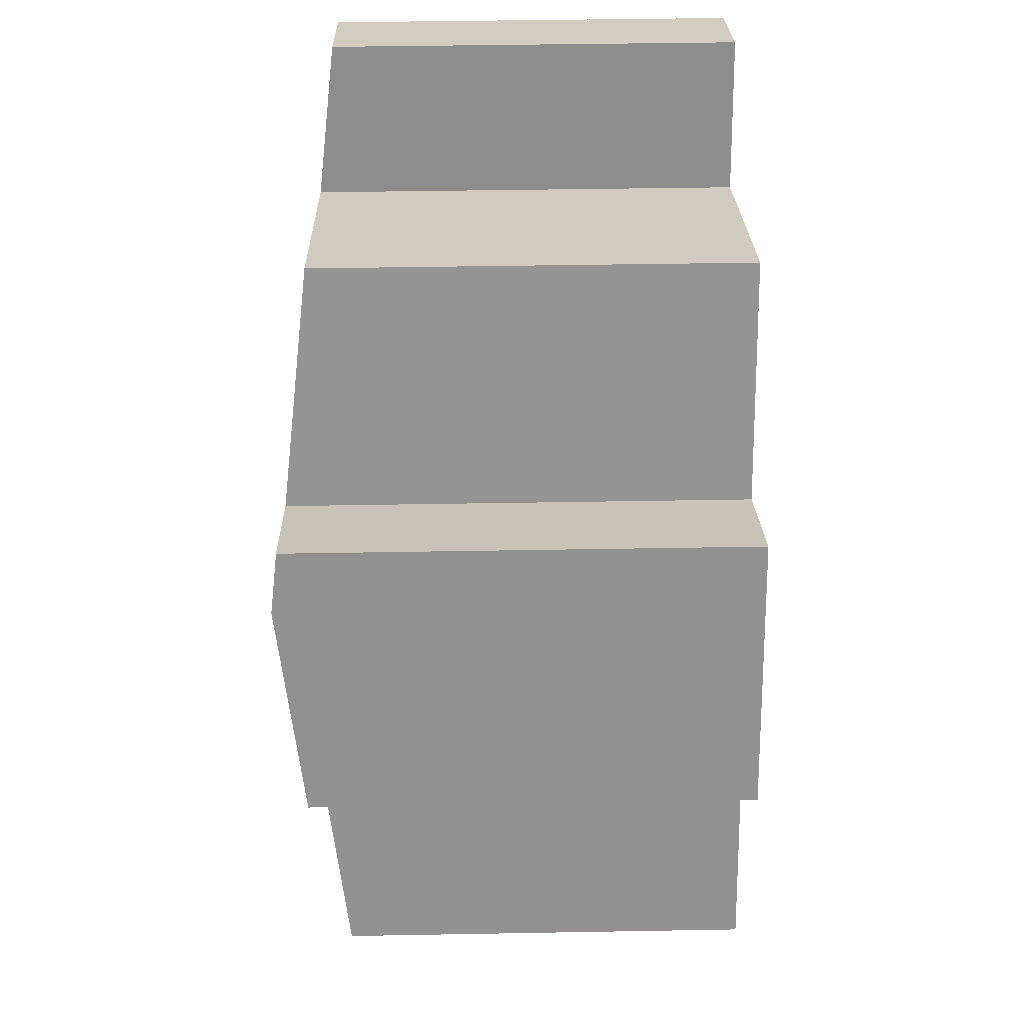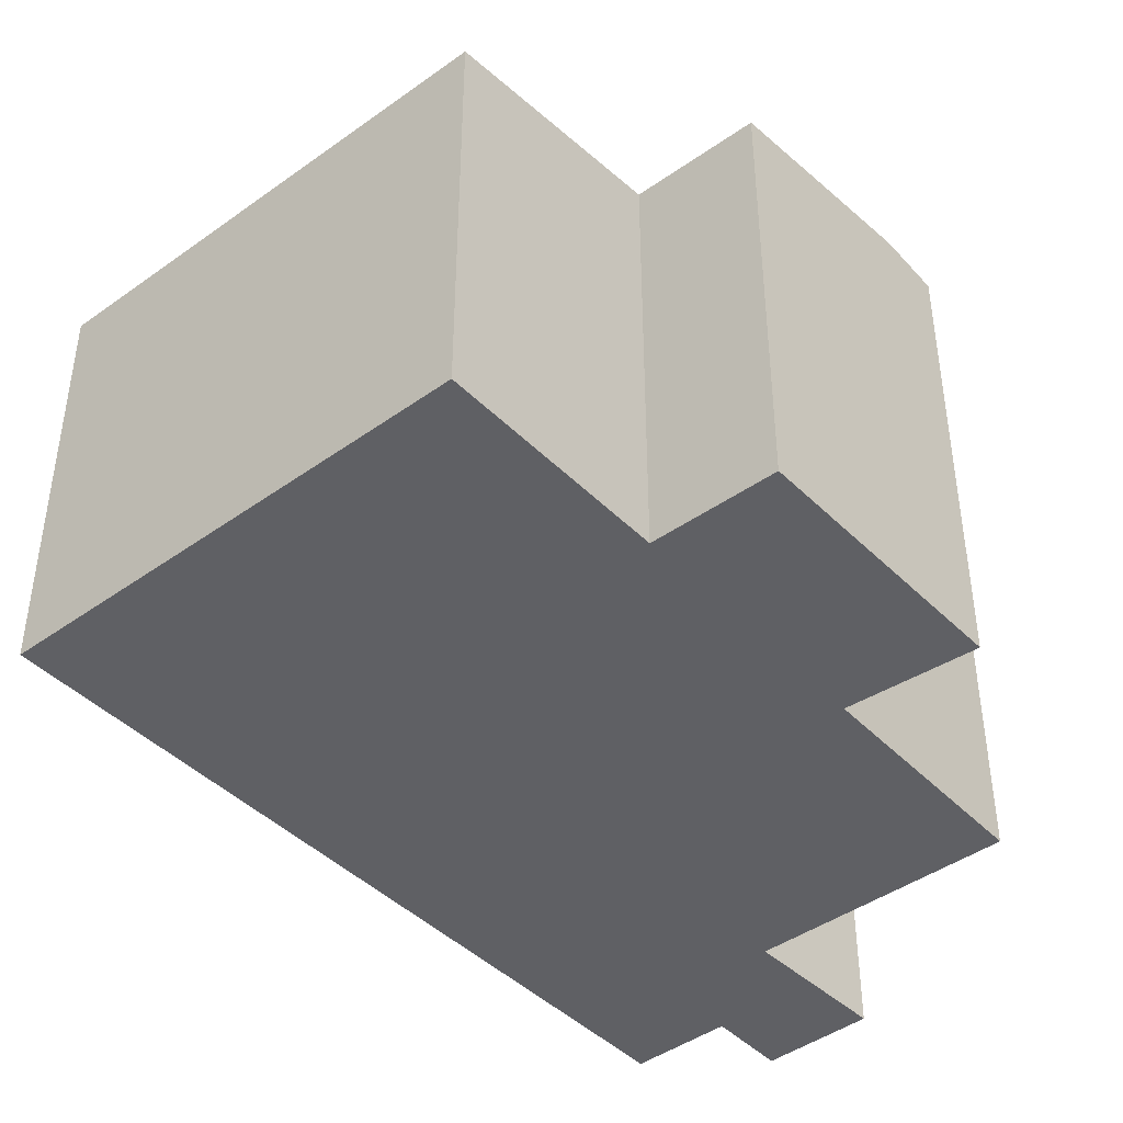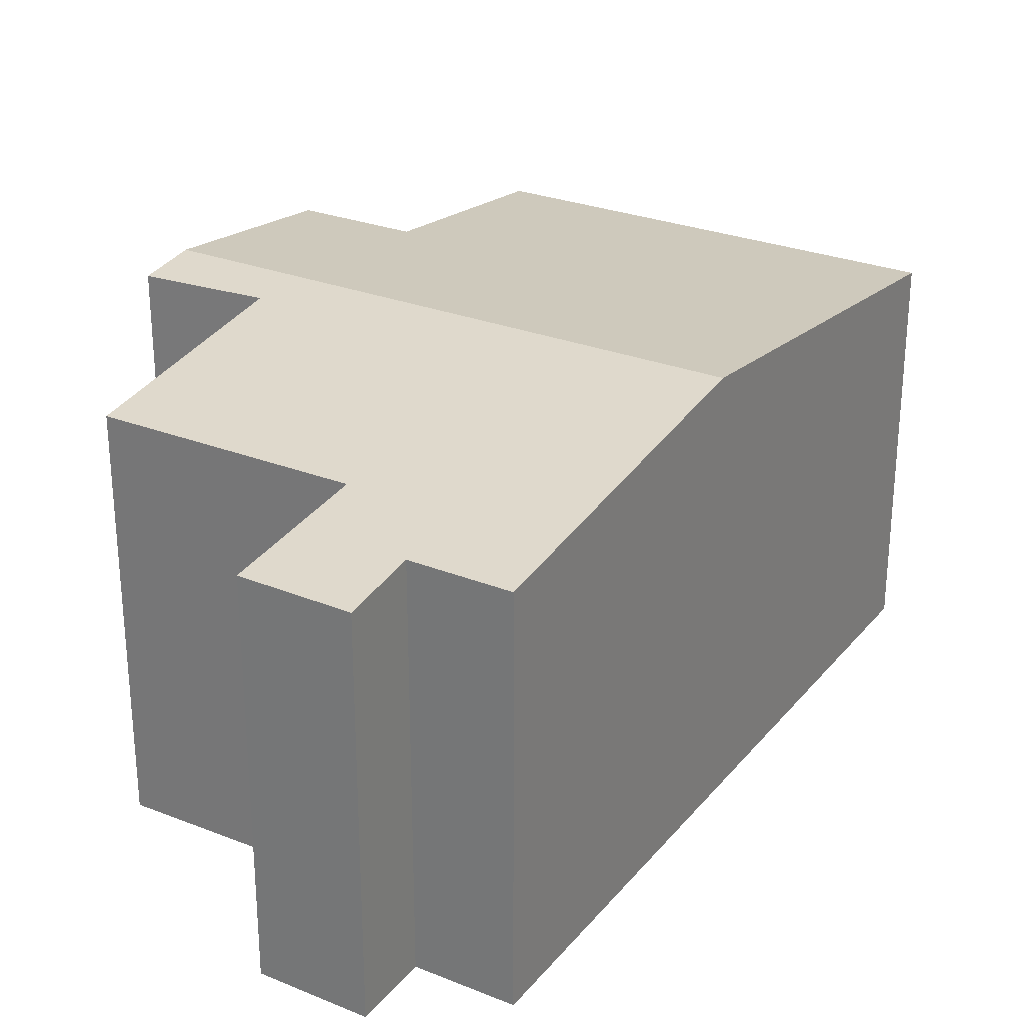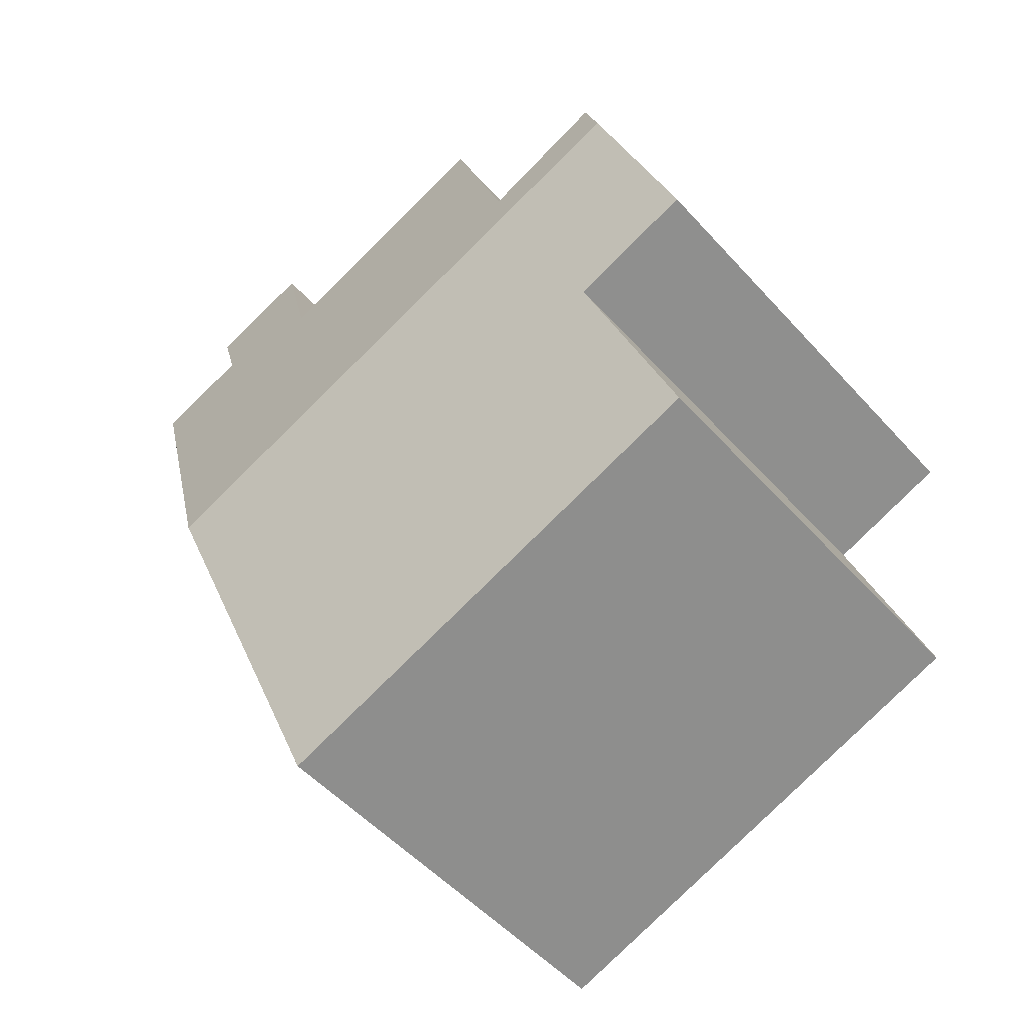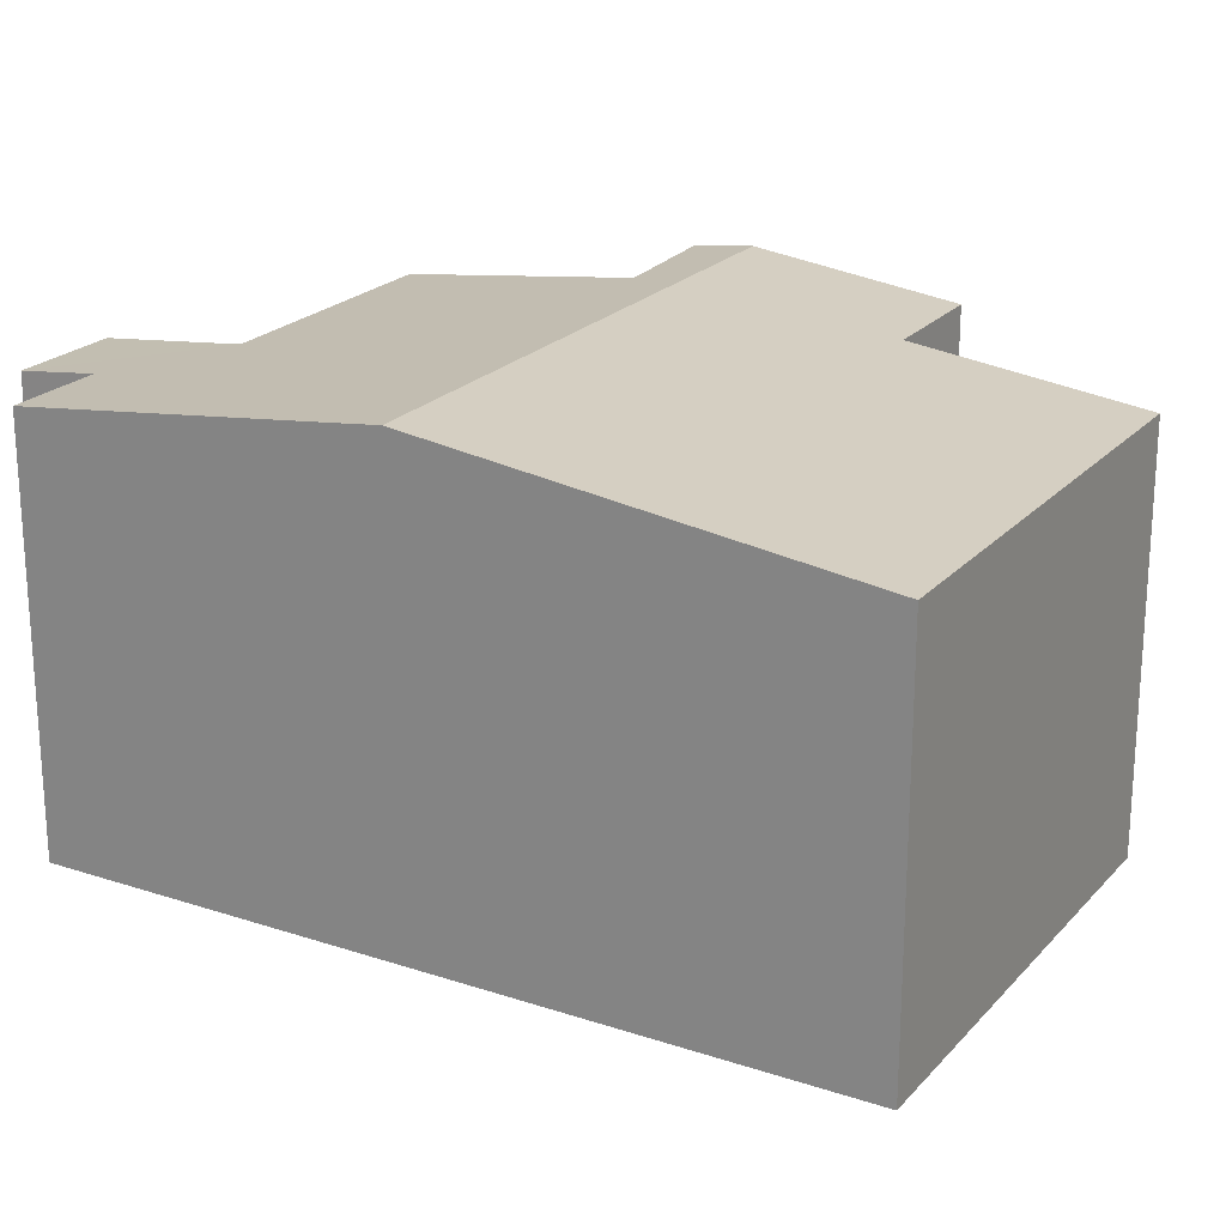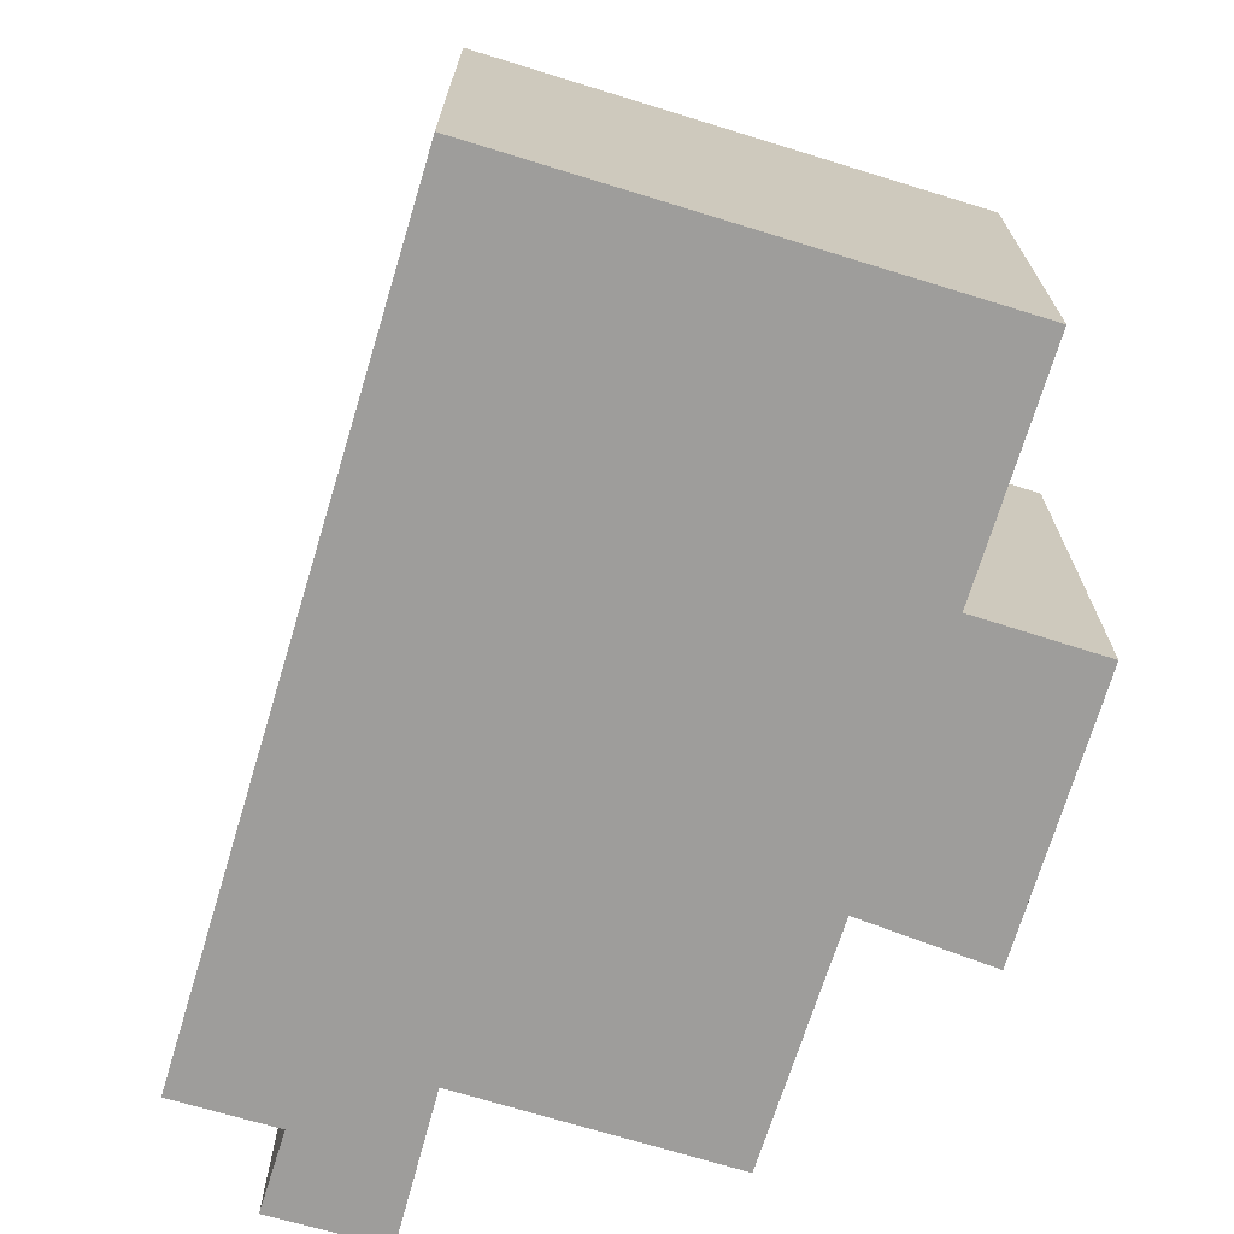
<metadata>
{"format":"obj","ext":"obj","renderer":"f3d","projection":"perspective","resolution":1024,"background":"white","views":[{"elev":43.8,"azim":-91.2,"up":"+Z"},{"elev":-43.3,"azim":-119.4,"up":"+Y"},{"elev":27.8,"azim":51.2,"up":"+Y"},{"elev":-51.5,"azim":-139.6,"up":"+Z"},{"elev":21.9,"azim":140.2,"up":"+Y"},{"elev":-70.7,"azim":-176.8,"up":"+Y"}]}
</metadata>
<code>
v  1.088 7.096 3.056
v  1.818 6.705 -0.693
v  0 6.708 4.107e-16
v  9.878 7.096 -0.198
v  7.525 6.276 -6.632
v  0.588 6.276 -4.064
v  8.371 6.557 5.159
v  3.256 7 3.11
v  4.562 6.557 6.571
v  10.76 6.273 6.803
v  9.108 6.277 7.385
v  10.33 6.422 5.637
v  1.404 6.983 3.944
v  11.81 6.421 5.101
v  11.4 6.565 3.967
v  1.818 4.243e-17 -0.693
v  0.588 2.488e-16 -4.064
v  0 0 0
v  1.404 -2.415e-16 3.944
v  1.088 -1.871e-16 3.056
v  3.256 -1.904e-16 3.11
v  4.562 -4.024e-16 6.571
v  8.371 -3.159e-16 5.159
v  9.108 -4.522e-16 7.385
v  7.525 4.061e-16 -6.632
v  10.76 -4.166e-16 6.803
v  10.33 -3.452e-16 5.637
v  11.81 -3.123e-16 5.101
v  11.4 -2.429e-16 3.967
v  9.878 1.212e-17 -0.198
g defaultobject
f 1 2 3
f 2 1 4
f 2 4 5
f 5 6 2
f 7 8 9
f 10 7 11
f 7 10 12
f 8 1 13
f 1 8 4
f 4 8 7
f 4 7 12
f 4 12 14
f 4 14 15
f 6 16 2
f 16 6 17
f 18 1 3
f 1 18 13
f 13 18 19
f 19 18 20
f 21 9 8
f 9 21 22
f 23 11 7
f 11 23 24
f 2 18 3
f 18 2 16
f 25 6 5
f 6 25 17
f 13 21 8
f 21 13 19
f 22 7 9
f 7 22 23
f 24 10 11
f 10 24 26
f 27 14 12
f 14 27 28
f 10 27 12
f 27 10 26
f 28 15 14
f 15 28 4
f 4 28 5
f 5 28 29
f 5 29 30
f 5 30 25
f 24 27 26
f 18 16 20
f 27 29 28
f 29 27 30
f 30 27 24
f 30 24 23
f 30 23 22
f 30 22 25
f 25 22 21
f 25 21 19
f 25 19 20
f 25 20 16
f 25 16 17

</code>
